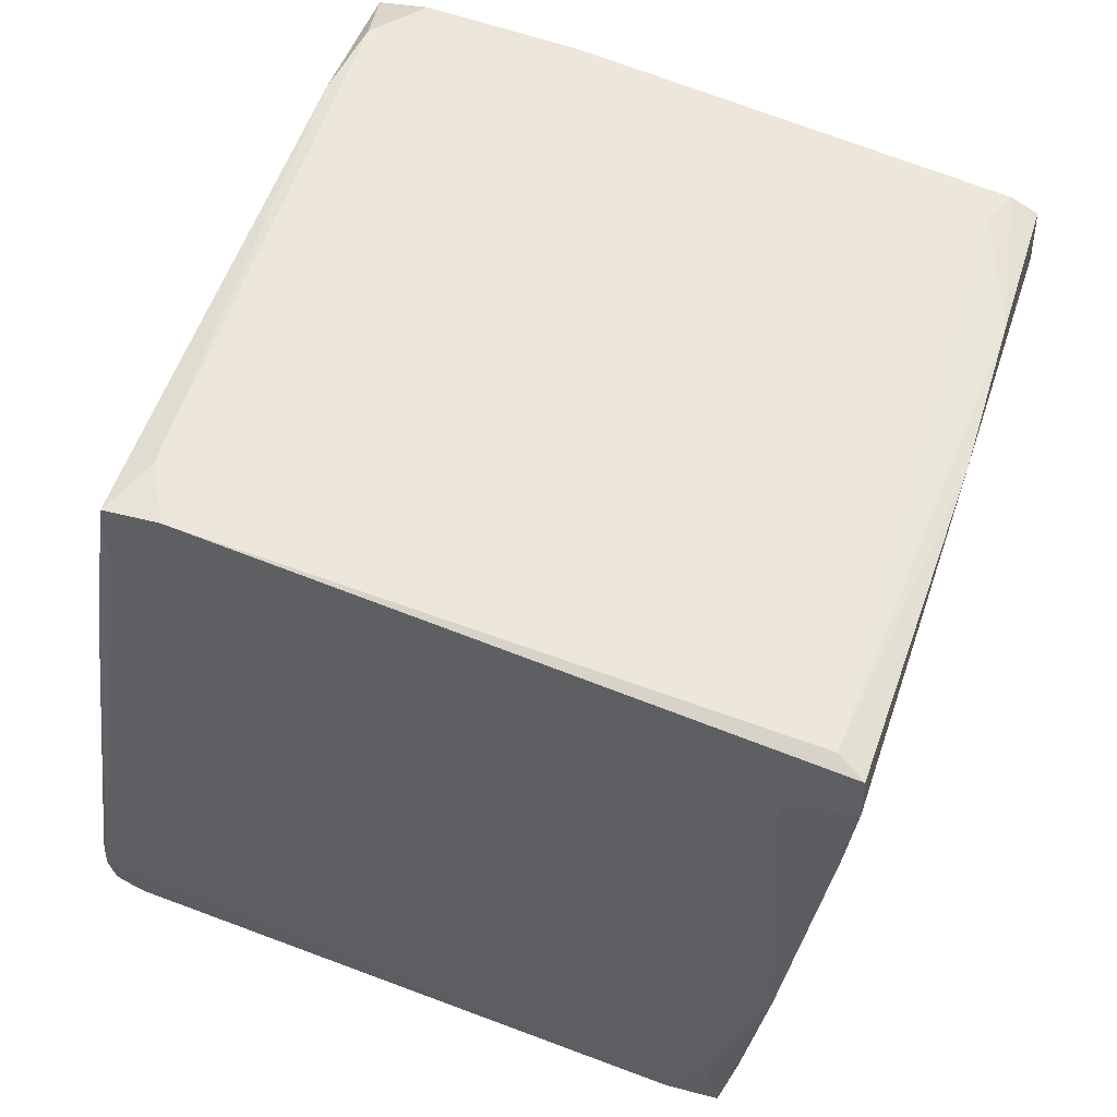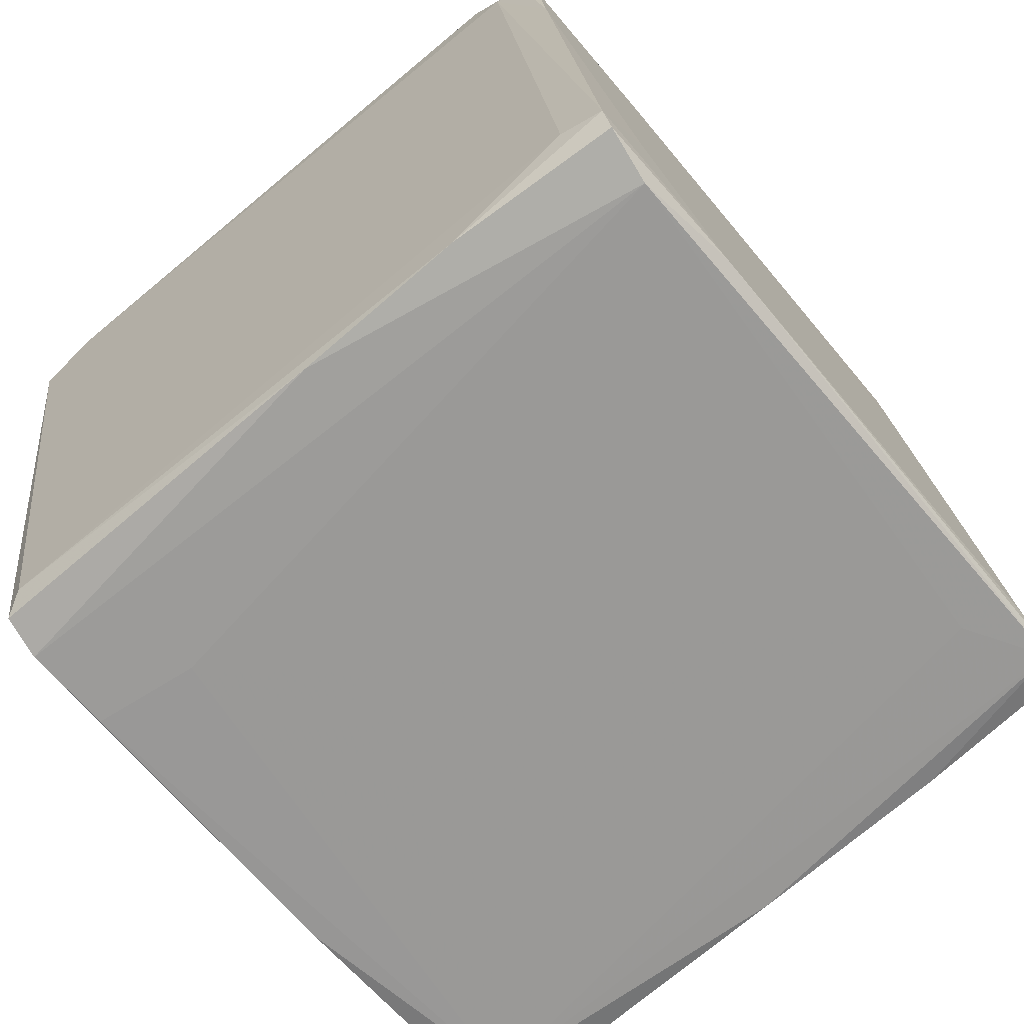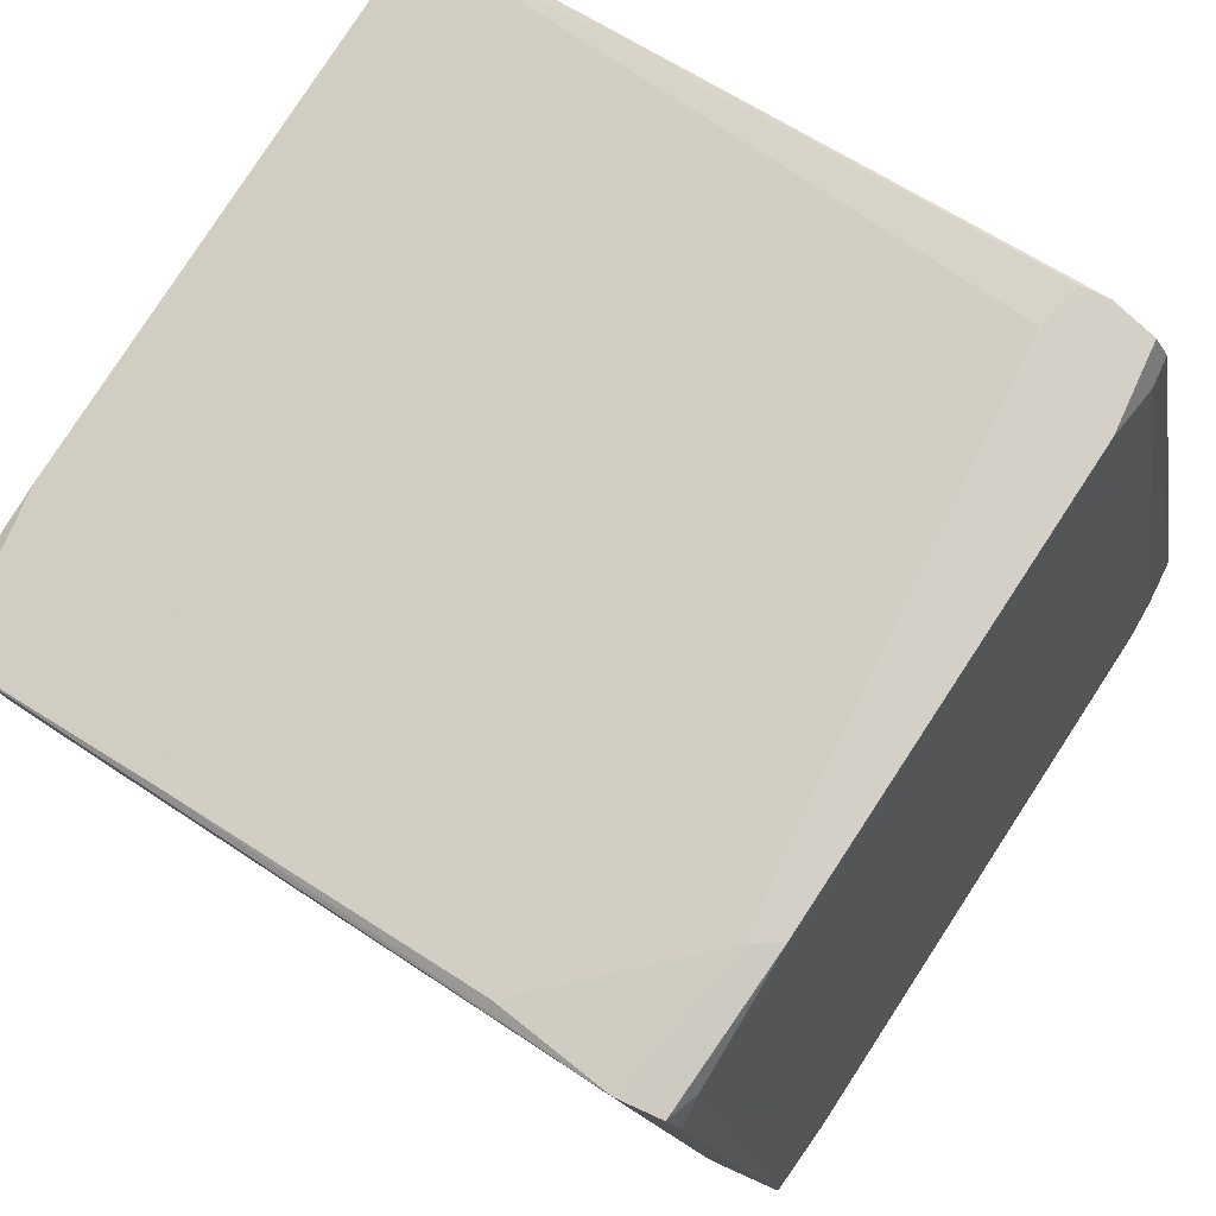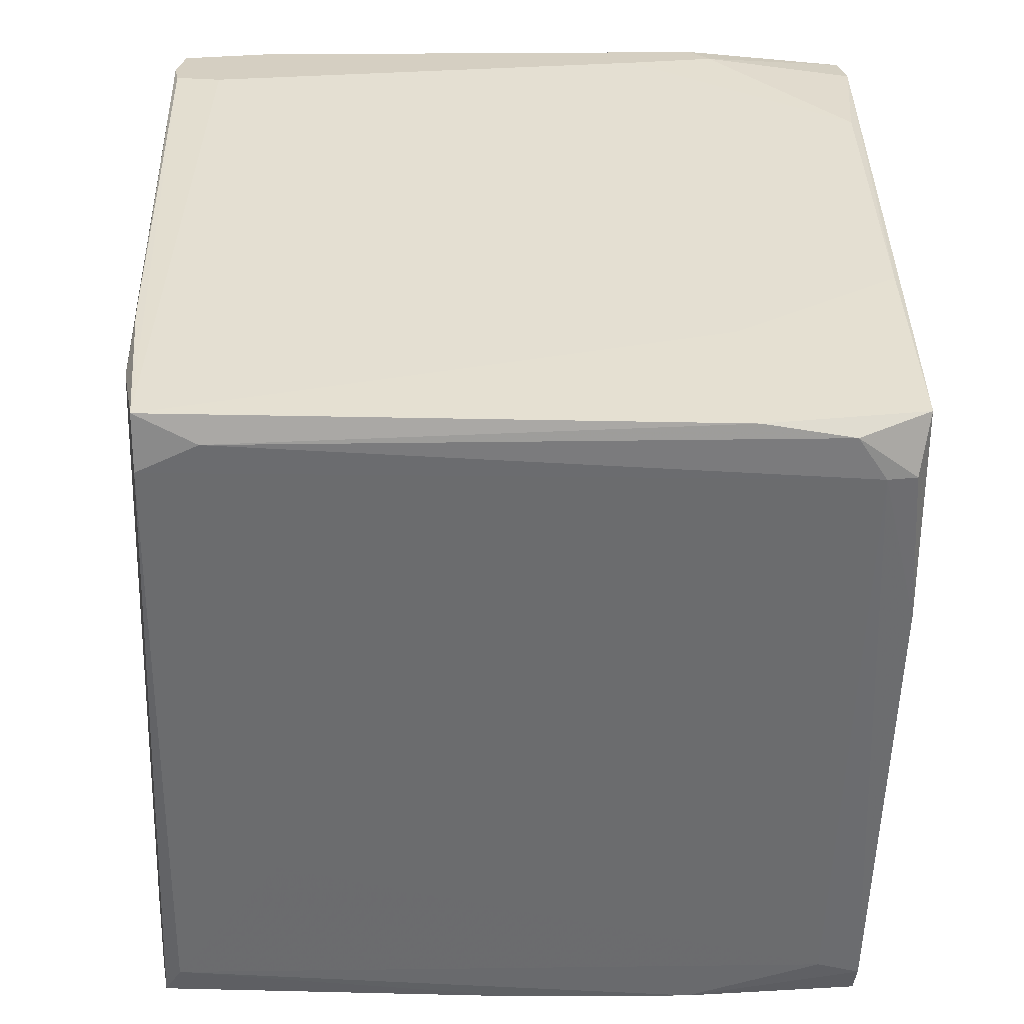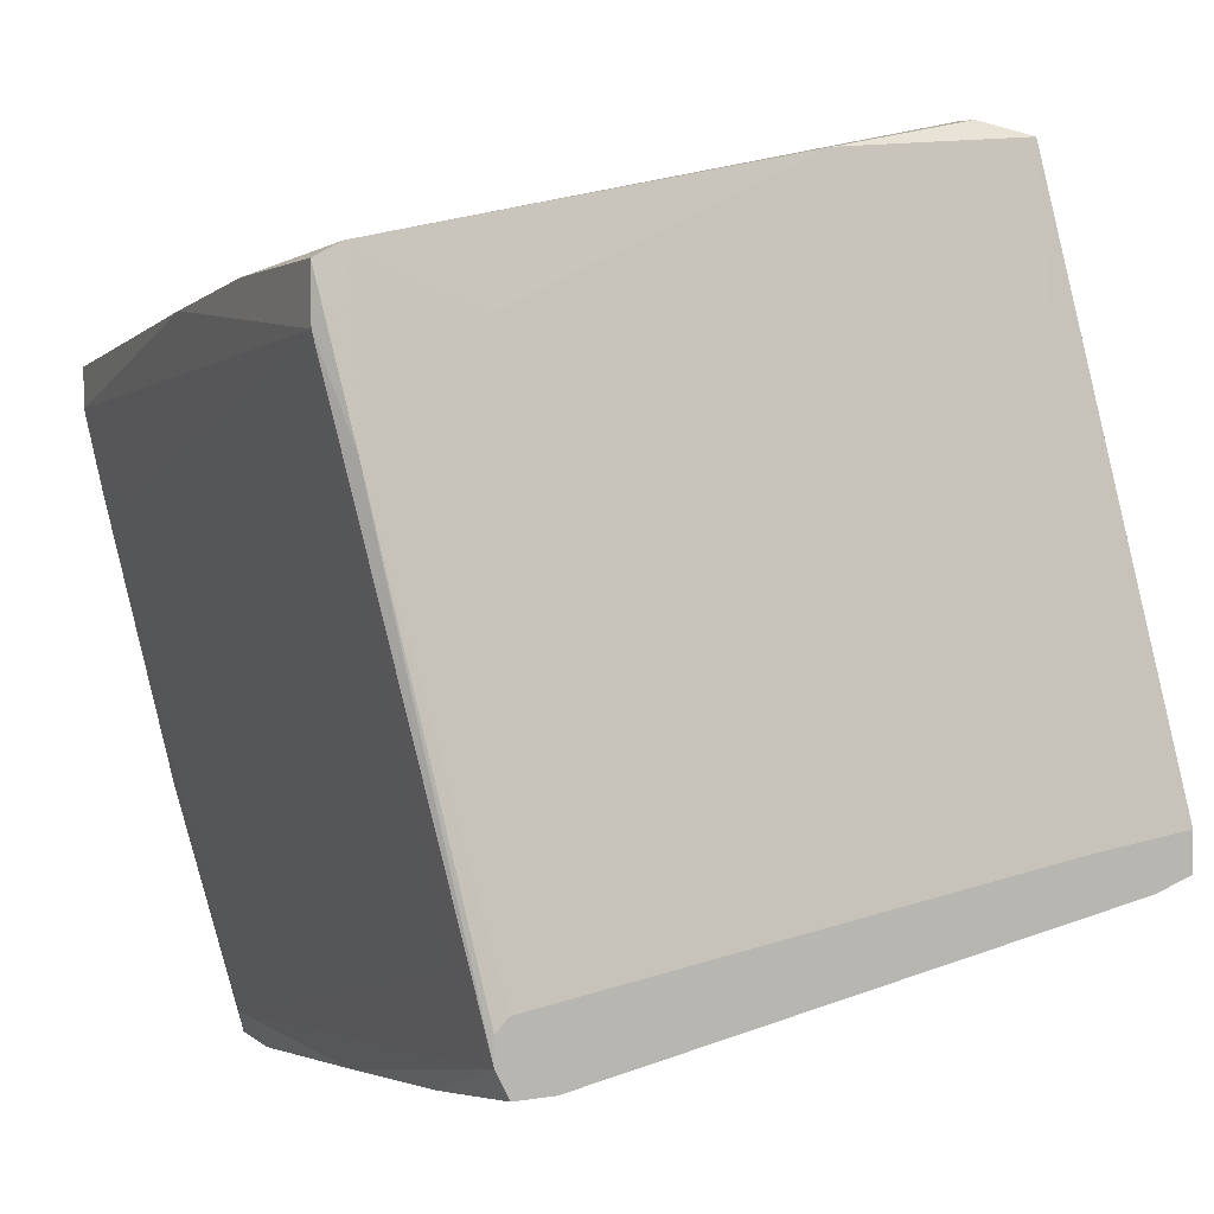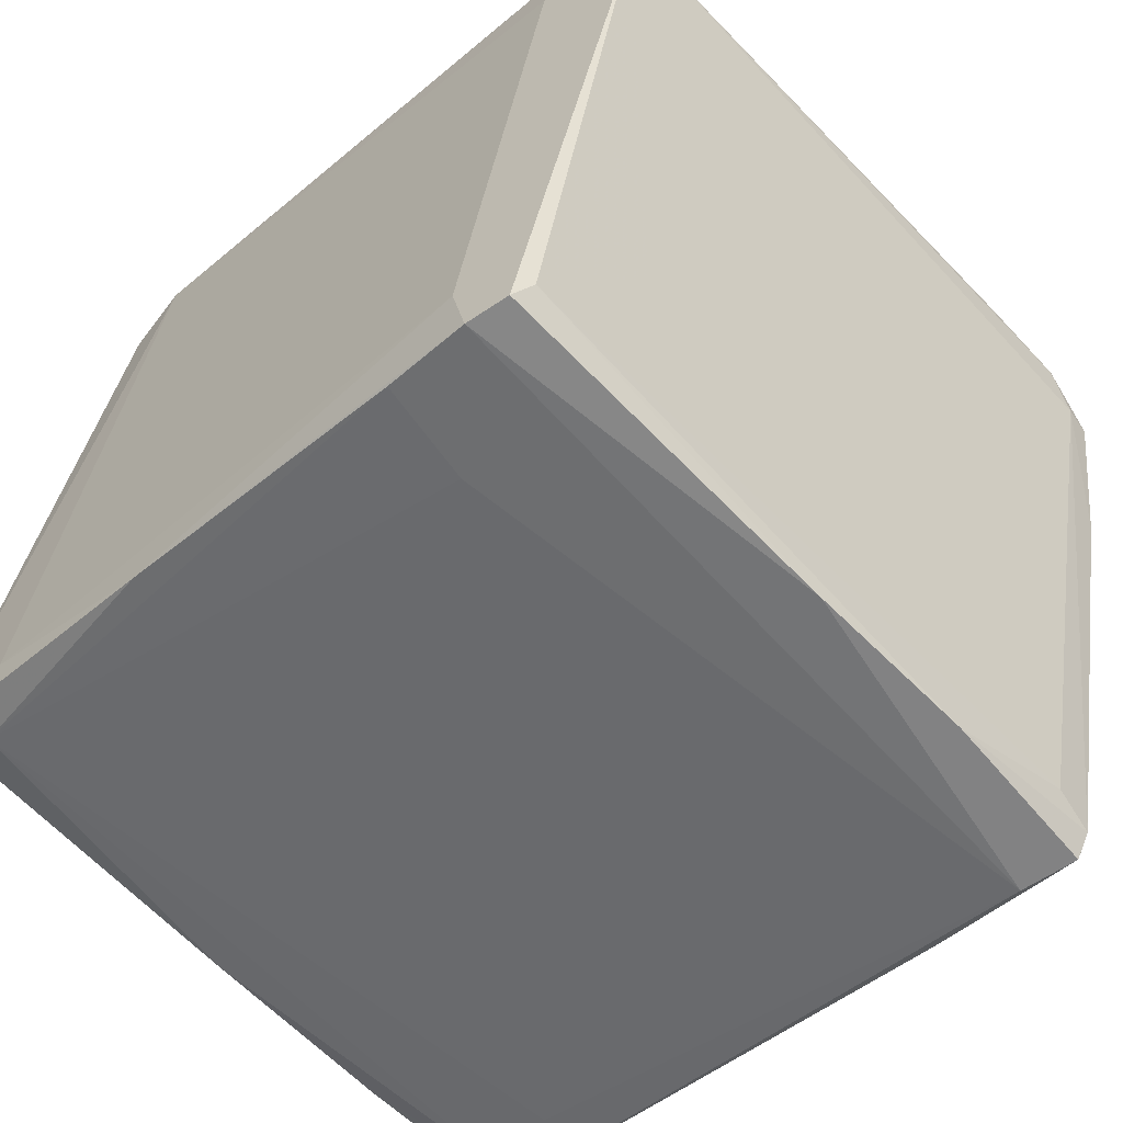
<metadata>
{"format":"obj","ext":"obj","renderer":"f3d","projection":"perspective","resolution":1024,"background":"white","views":[{"elev":45.2,"azim":107.1,"up":"+Y"},{"elev":-77.5,"azim":-148.9,"up":"+Z"},{"elev":79.9,"azim":-65.6,"up":"+Z"},{"elev":25.9,"azim":170.0,"up":"+Z"},{"elev":5.8,"azim":-116.3,"up":"+Y"},{"elev":-60.8,"azim":124.7,"up":"+Z"}]}
</metadata>
<code>
v -0.01522 0.02015 -0.02198
v -0.01522 -0.01343 0.02421
v -0.01522 0.02688 0.01329
v 0.01669 0.0168 -0.01358
v 0.01669 0.005875 -0.02282
v 0.000735 -0.02435 -0.0119
v -0.002621 -0.02435 -0.01694
v 0.01585 -0.01427 0.02421
v 0.01585 -0.0252 -0.01694
v 0.01585 -0.02015 0.02253
v -0.01858 0.01679 -0.01526
v 0.01333 -0.02687 -0.0161
v 0.02342 0.01344 -0.02366
v 0.02342 0.01091 -0.02366
v 0.02342 0.01007 -0.01946
v 0.02342 0.01596 0.01749
v 0.02342 0.01511 0.01497
v 0.02342 0.021 0.01749
v 0.02342 0.021 0.01413
v -0.008501 0.02603 0.01665
v -0.01438 -0.01511 0.02421
v -0.01438 -0.02268 -0.01694
v 0.01753 -0.02687 -0.0161
v 0.01753 -0.02687 -0.01274
v 0.01753 -0.01932 0.02421
v 0.01753 -0.02015 0.02253
v -0.01774 0.02015 -0.02282
v -0.01774 0.01931 -0.0245
v -0.01774 0.0252 0.004052
v -0.01774 0.02603 0.01665
v -0.01774 0.01596 -0.0245
v -0.02026 -0.01511 -0.01862
v -0.007663 0.01848 -0.0245
v -0.01018 -0.01343 0.02421
v -0.02362 -0.021 -0.01442
v -0.02362 -0.021 -0.01694
v -0.02362 -0.01679 -0.01694
v -0.02362 -0.01764 -0.01778
v -0.02362 -0.01091 0.02337
v -0.02362 -0.01176 0.01665
v -0.02362 -0.01343 0.02337
v -0.02362 -0.01428 0.02085
v -0.02362 -0.01931 -0.01778
v -0.01354 0.02688 0.01581
v 0.01837 -0.01511 0.02421
v 0.01837 -0.01679 0.02421
v 0.01837 -0.02268 -0.01526
v 0.002416 0.0168 -0.0245
v -0.0169 0.02688 0.01329
v -0.01942 0.01344 0.01917
v -0.01942 -0.02183 -0.01526
v -0.01942 0.01007 -0.02282
v -0.01942 0.01596 0.01665
v 0.01501 -0.02687 -0.01358
v 0.01249 -0.01932 0.02421
v -0.02194 -0.01428 0.02253
v -0.02194 -0.004191 0.02253
v -0.009339 0.01763 0.01833
v 0.02257 0.01428 -0.02198
v 0.02257 0.01176 0.01917
v 0.02257 0.005875 -0.02282
v 0.009134 0.001676 -0.02198
v 0.02005 -0.01176 -0.01946
v 0.02005 0.02184 0.01581
f 61 9 5
f 34 2 25
f 13 18 17
f 36 41 38
f 34 25 46
f 18 13 19
f 13 59 19
f 36 38 43
f 41 2 39
f 38 41 39
f 41 36 35
f 13 17 14
f 34 46 8
f 63 23 9
f 28 31 52
f 43 38 52
f 31 43 52
f 30 39 50
f 14 17 15
f 63 14 15
f 17 46 47
f 23 63 47
f 15 17 47
f 63 15 47
f 59 13 48
f 31 28 48
f 13 14 48
f 14 31 48
f 38 39 37
f 52 38 37
f 54 23 24
f 10 54 24
f 23 47 24
f 47 46 24
f 43 9 7
f 25 2 21
f 2 41 21
f 41 56 21
f 2 34 57
f 39 2 57
f 50 39 57
f 3 1 27
f 29 3 27
f 28 52 27
f 14 63 61
f 31 14 61
f 63 9 61
f 39 30 53
f 30 29 53
f 44 30 20
f 18 19 64
f 3 44 64
f 19 3 64
f 44 20 64
f 20 18 64
f 31 62 32
f 43 31 32
f 62 9 32
f 9 43 32
f 46 25 26
f 25 10 26
f 24 46 26
f 10 24 26
f 10 25 55
f 54 10 55
f 25 21 55
f 21 56 55
f 6 54 55
f 56 6 55
f 34 8 58
f 8 18 58
f 30 50 58
f 57 34 58
f 50 57 58
f 18 20 58
f 20 30 58
f 23 54 12
f 9 23 12
f 7 9 12
f 35 36 51
f 56 35 51
f 54 6 51
f 6 56 51
f 12 54 51
f 1 59 33
f 59 48 33
f 48 28 33
f 27 1 33
f 28 27 33
f 37 39 40
f 39 53 40
f 53 29 40
f 52 37 11
f 29 27 11
f 27 52 11
f 37 40 11
f 40 29 11
f 30 44 49
f 29 30 49
f 44 3 49
f 3 29 49
f 17 18 16
f 46 17 16
f 18 60 16
f 60 46 16
f 18 8 45
f 8 46 45
f 60 18 45
f 46 60 45
f 56 41 42
f 41 35 42
f 35 56 42
f 59 1 4
f 19 59 4
f 1 3 4
f 3 19 4
f 36 43 22
f 43 7 22
f 7 12 22
f 12 51 22
f 51 36 22
f 62 31 5
f 9 62 5
f 31 61 5

</code>
